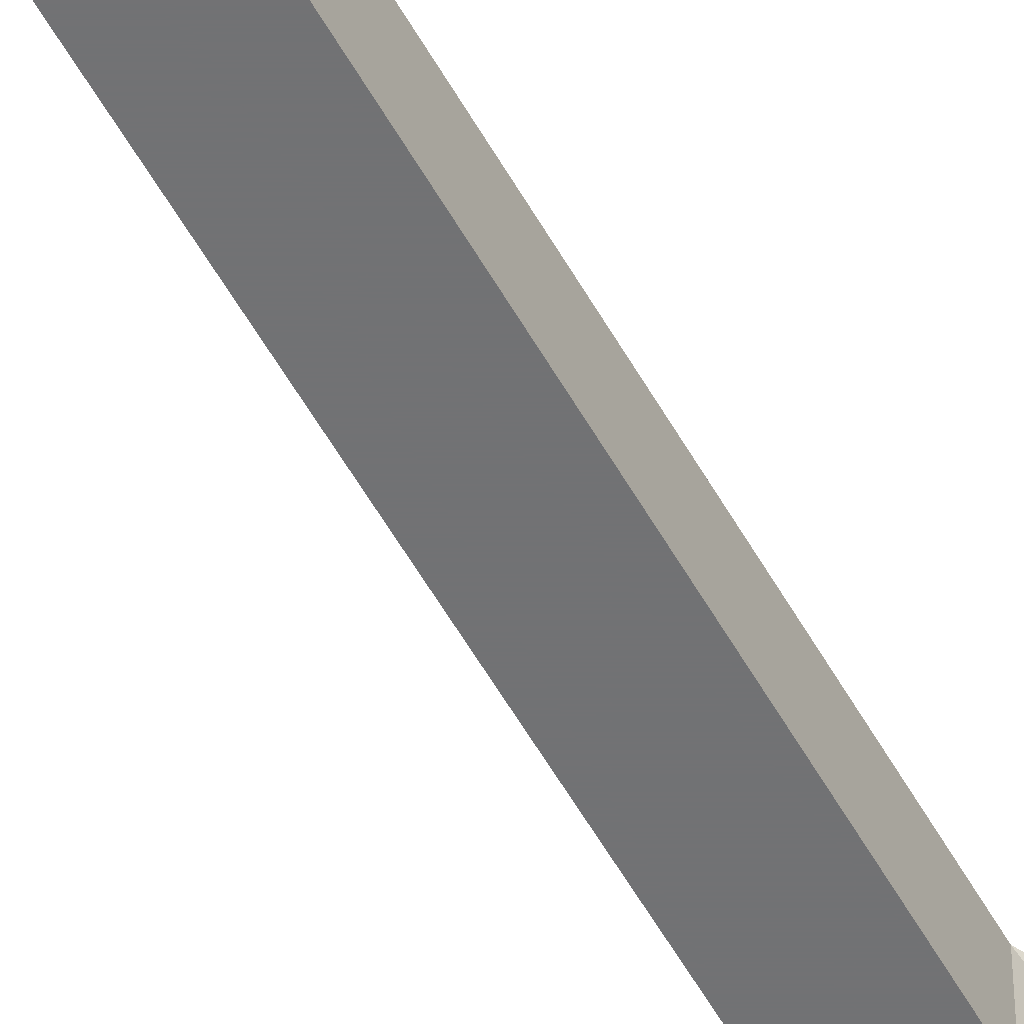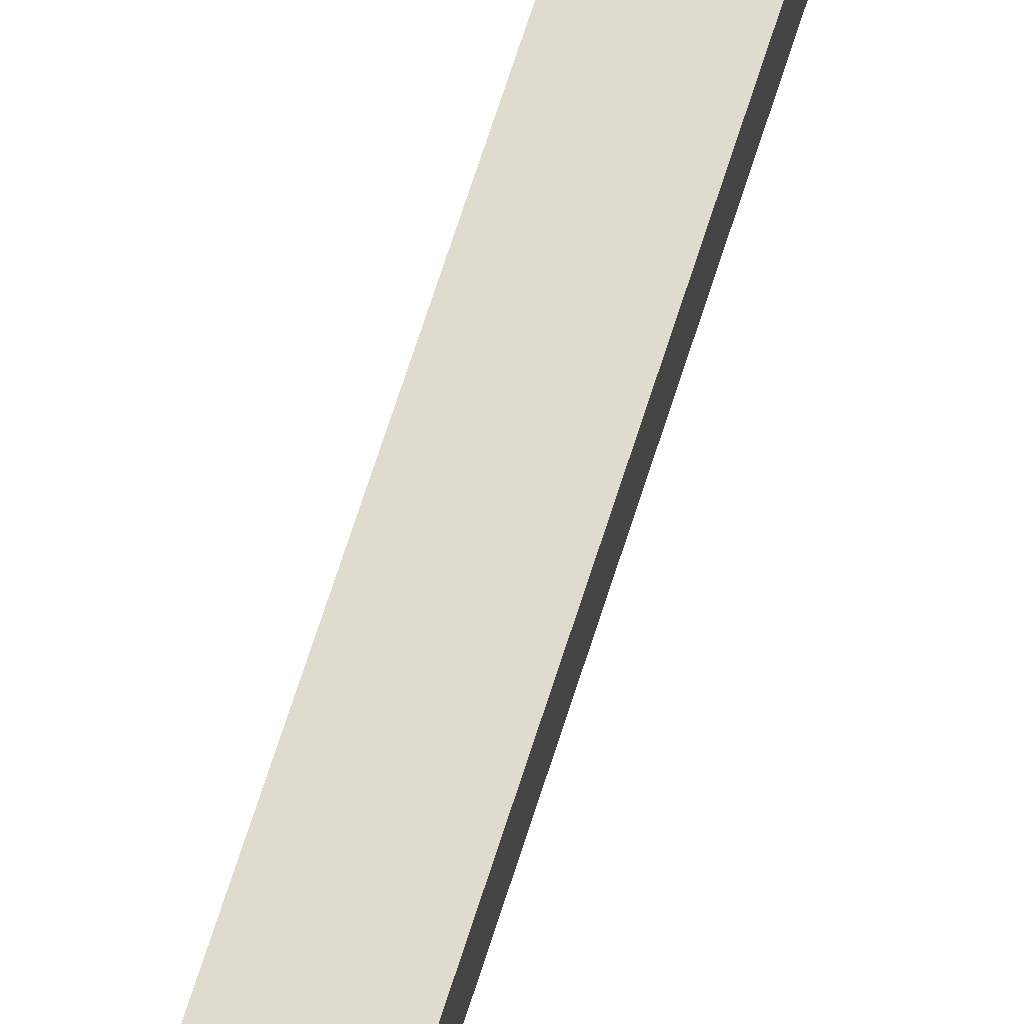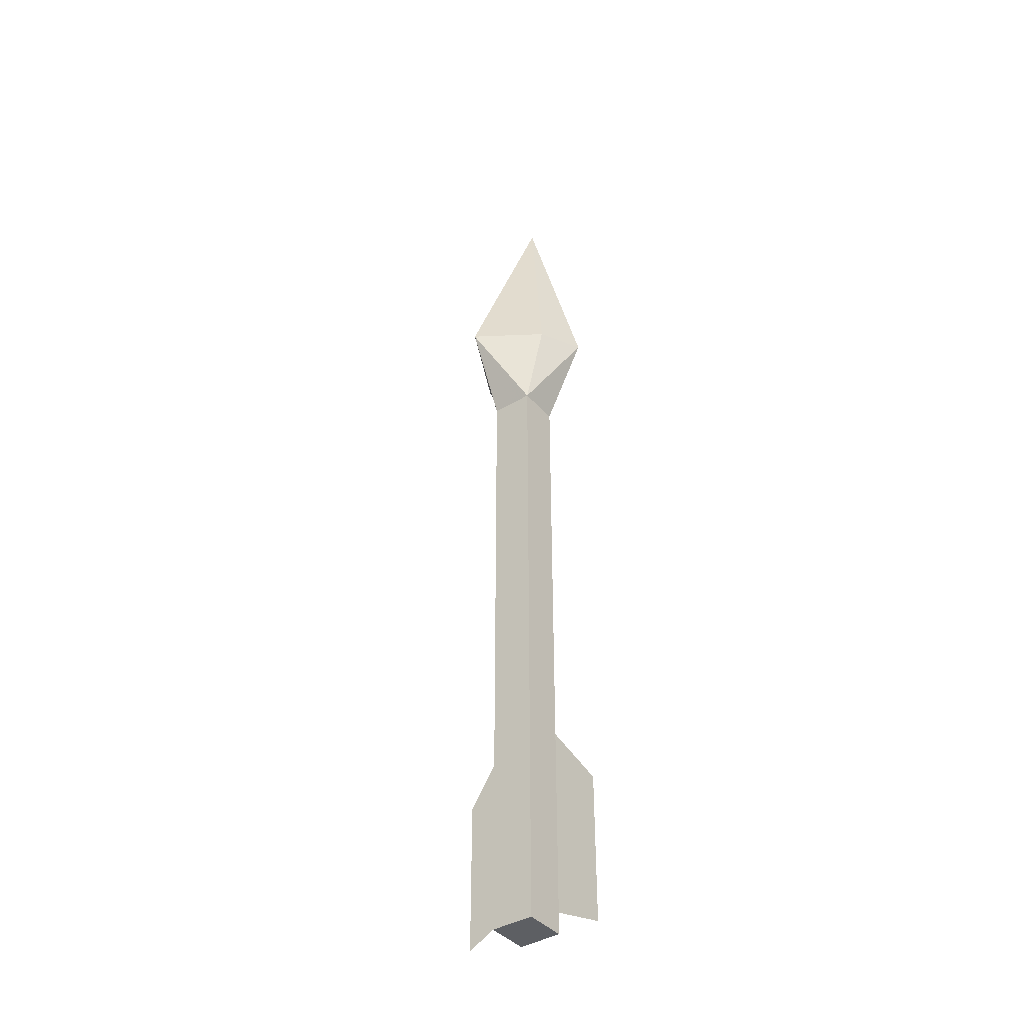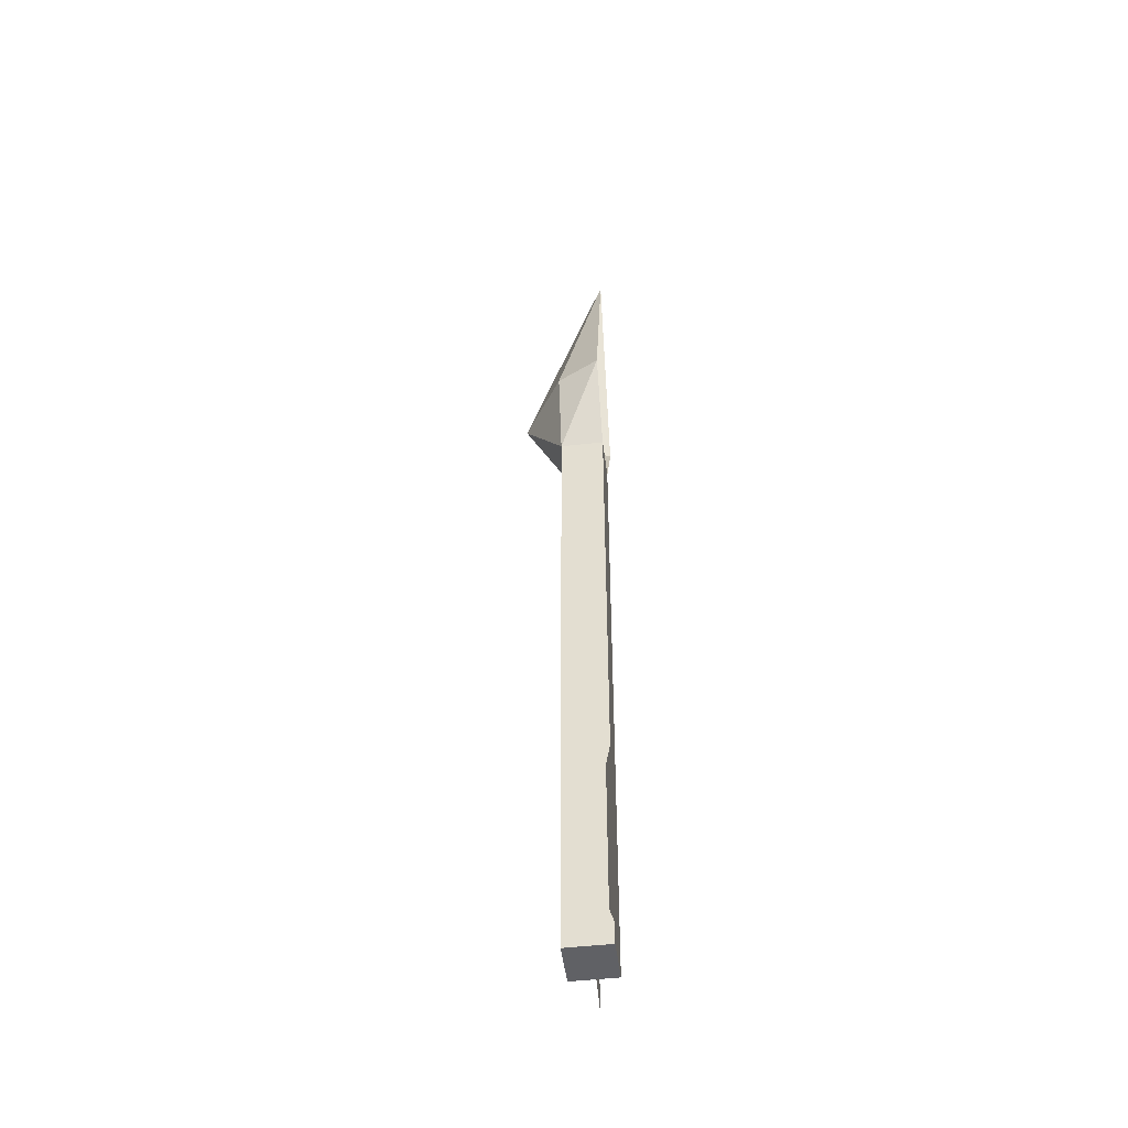
<metadata>
{"format":"obj","ext":"obj","renderer":"f3d","projection":"perspective","resolution":1024,"background":"white","views":[{"elev":-55.6,"azim":-151.2,"up":"+Y"},{"elev":70.5,"azim":-162.2,"up":"+Y"},{"elev":-40.0,"azim":36.7,"up":"+Z"},{"elev":-49.1,"azim":97.2,"up":"+Z"}]}
</metadata>
<code>
v 0 -0.01562 0.0625
v 0 -0.01562 -0.1719
v 0.007812 -0.01562 -0.1719
v 0.007812 -0.01562 0.0625
v 0.007812 -0.01562 0.09375
v 0.01562 -0.01562 0.09375
v 0 0 0.1797
v 0.02344 0 0.09375
v 0.007812 0 0.0625
v 0.007812 0 -0.1719
v -0.007812 0 0.0625
v -0.007812 0 -0.1719
v -0.007812 -0.01562 0.0625
v -0.01562 -0.01562 0.09375
v -0.02344 0 0.09375
v -0.007812 -0.03125 0.09375
v -0.007812 -0.01562 -0.1719
v -0.007812 -0.007812 -0.09375
v -0.02344 -0.007812 -0.1172
v -0.02344 -0.007812 -0.1719
v -0.007812 -0.007812 -0.1641
v 0.007812 0 -0.1641
v 0.02344 0 -0.1719
v 0.02344 0 -0.1172
v 0.007812 0 -0.09375
f 1 2 3
f 1 3 4
f 1 4 5
f 5 4 6
f 5 6 7
f 7 6 7
f 7 6 8
f 15 14 7
f 7 14 16
f 7 16 6
f 8 6 4
f 8 4 9
f 11 13 14
f 11 14 15
f 6 16 4
f 4 16 13
f 16 14 13
f 9 4 3
f 9 3 10
f 9 10 11
f 11 10 12
f 11 12 13
f 4 13 17
f 4 17 3
f 3 17 12
f 3 12 10
f 13 12 17
f 18 19 20
f 18 20 21
f 22 23 24
f 22 24 25

</code>
